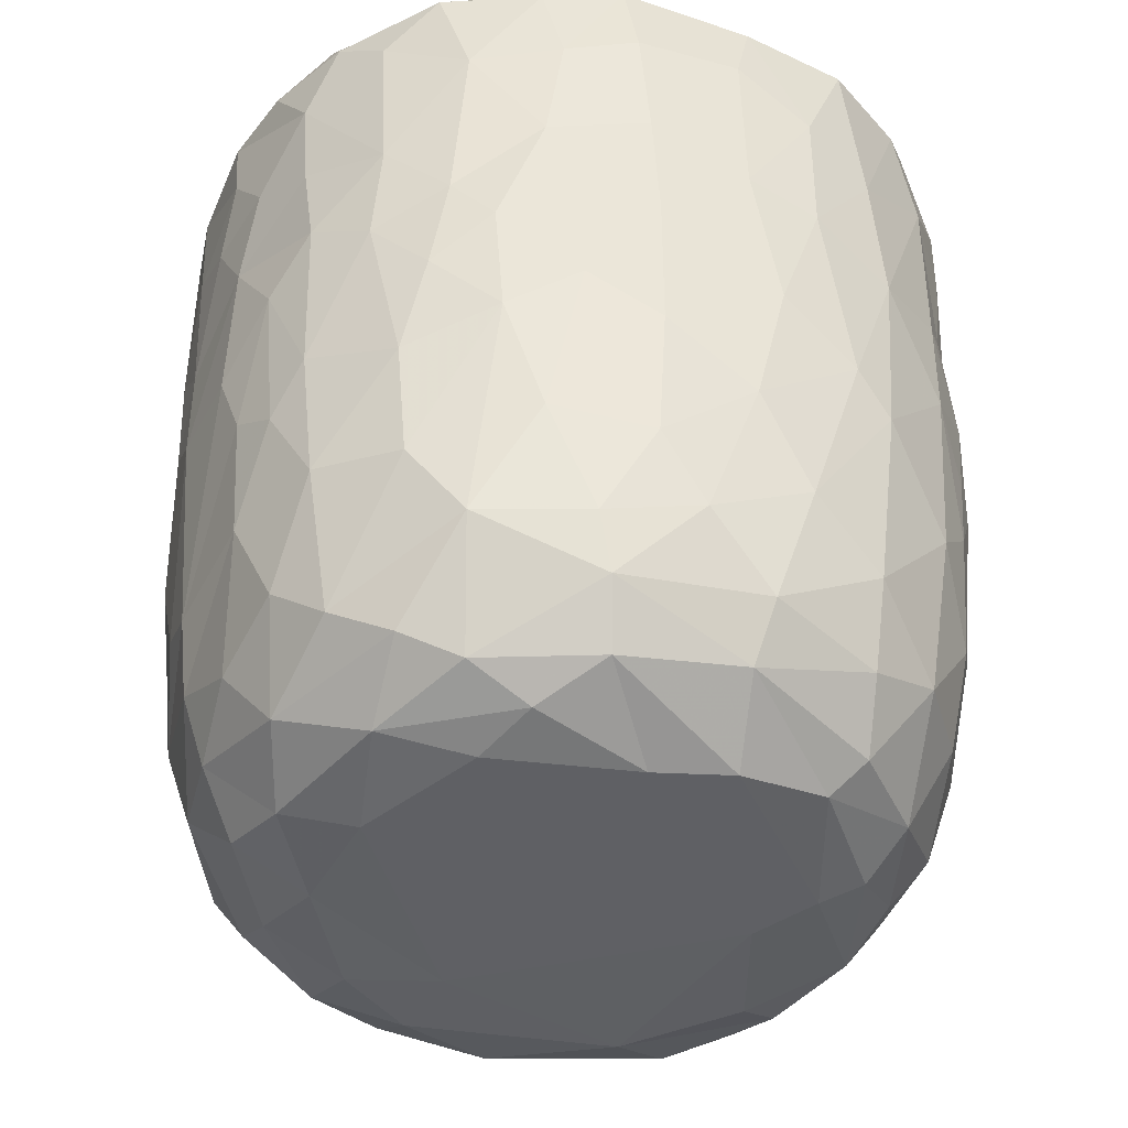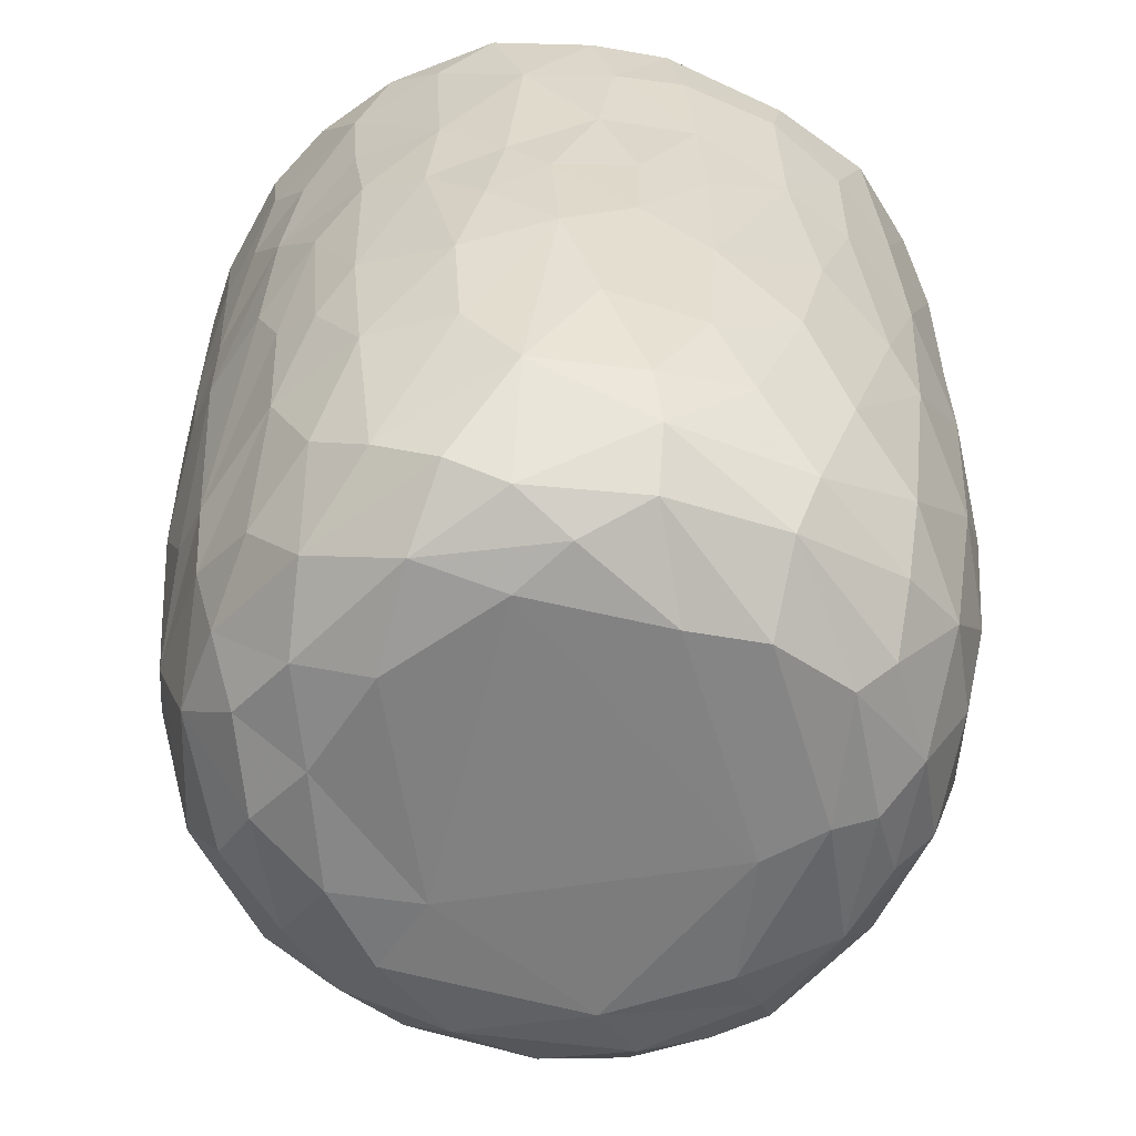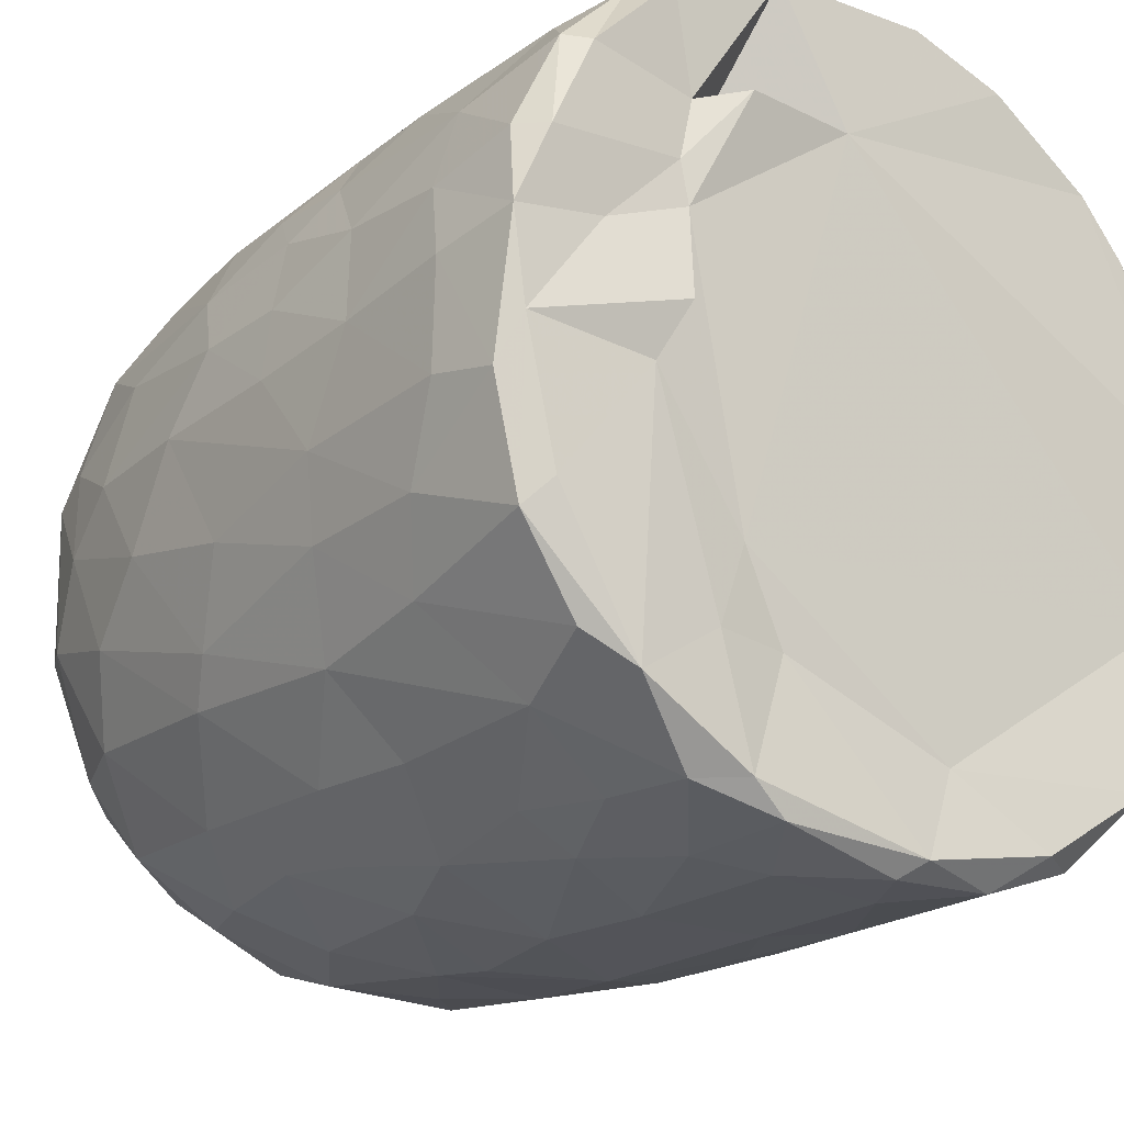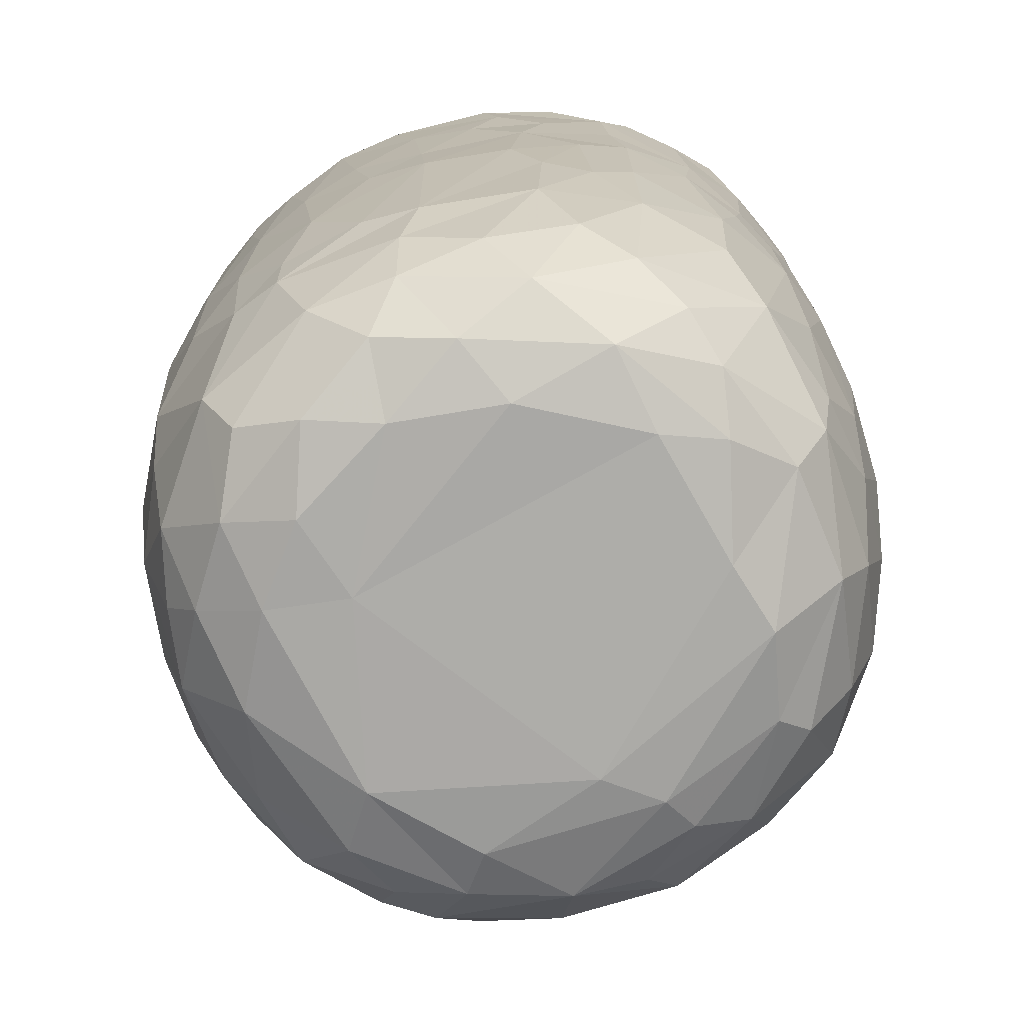
<metadata>
{"format":"obj","ext":"obj","renderer":"f3d","projection":"perspective","resolution":1024,"background":"white","views":[{"elev":-43.4,"azim":72.0,"up":"+Y"},{"elev":-59.7,"azim":65.3,"up":"+Y"},{"elev":-22.0,"azim":140.9,"up":"+Z"},{"elev":-75.3,"azim":17.9,"up":"+Y"}]}
</metadata>
<code>
v 0.1369 -0.06005 -0.905
v 0.1613 -0.1938 -0.8922
v -0.06546 0.07837 -0.9207
v 0.2045 0.2177 -0.9081
v 0.1726 0.4605 -0.9082
v -0.08502 0.5112 -0.9142
v -0.2263 0.3128 -0.8932
v 0.1651 0.813 -0.9054
v -0.08789 0.8189 -0.9142
v -0.3116 0.5312 -0.872
v 0.2991 0.7379 -0.8772
v -0.009154 0.9509 -0.9134
v -0.2683 0.932 -0.8904
v -0.004611 -0.407 -0.8752
v 0.1647 -0.5726 -0.8423
v -0.1629 -0.5771 -0.8442
v -0.1499 -0.2468 -0.8822
v -0.4069 -0.298 -0.8092
v -0.2443 0.02895 -0.8861
v 0.3869 0.02677 -0.85
v -0.4015 0.2296 -0.8375
v 0.3761 0.515 -0.845
v 0.283 0.9772 -0.866
v -0.05573 0.9934 -0.8772
v -0.3611 -0.5129 -0.7884
v 0.3209 -0.3536 -0.8357
v -0.4704 -0.02015 -0.7946
v 0.4722 0.2304 -0.8122
v 0.498 0.4962 -0.7744
v -0.4669 0.5761 -0.8013
v 0.4805 0.7235 -0.802
v -0.4966 0.9225 -0.8061
v 0.4673 0.9289 -0.8127
v -0.3835 0.9923 -0.8085
v 0.3689 0.9921 -0.8055
v -0.1326 -0.7629 -0.7788
v 0.1507 -0.787 -0.7738
v -0.3259 -0.6861 -0.7603
v 0.479 -0.4721 -0.7511
v 0.5388 -0.1944 -0.7483
v -0.6145 -0.2104 -0.6844
v 0.5216 -0.001344 -0.7714
v -0.5257 0.3022 -0.7697
v 0.667 0.7418 -0.6738
v 0.3912 -0.678 -0.7359
v -0.5962 -0.5388 -0.6521
v 0.6512 0.3524 -0.6778
v -0.6469 0.5967 -0.678
v 0.6279 0.9974 -0.6686
v -0.1473 0.9669 -0.6786
v -0.2969 -0.938 -0.5827
v -0.4022 -0.8156 -0.6668
v -0.07132 -0.9316 -0.6637
v 0.09671 -0.8852 -0.6969
v 0.3621 -0.8855 -0.628
v -0.5341 -0.6952 -0.6378
v 0.5818 -0.6971 -0.6084
v 0.6444 -0.3256 -0.6461
v 0.6627 0.0914 -0.6678
v -0.6685 0.2452 -0.6659
v -0.7406 0.9181 -0.5879
v -0.6549 0.9969 -0.6352
v 0.4357 0.9872 -0.5435
v 0.7221 0.9411 -0.5981
v 0.2403 -0.9552 -0.5777
v -0.4603 -0.8839 -0.5493
v -0.7604 -0.2359 -0.513
v 0.789 0.2877 -0.5068
v -0.7672 0.9712 -0.2577
v 0.2671 0.966 -0.5474
v 0.1972 -0.9933 -0.488
v 0.5493 -0.895 -0.462
v 0.7899 -0.148 -0.4749
v -0.805 0.1824 -0.4749
v -0.7939 0.7182 -0.4943
v 0.3618 0.9739 -0.3599
v -0.2233 -0.9876 -0.4842
v -0.6558 -0.7909 -0.4478
v 0.7451 -0.5783 -0.4386
v -0.8093 0.4429 -0.4811
v 0.8135 0.5937 -0.4699
v -0.7641 0.9895 -0.4634
v 0.4882 -0.9588 -0.3955
v -0.5165 -0.9437 -0.3993
v 0.6676 -0.7674 -0.4405
v -0.8235 -0.08469 -0.4015
v 0.8486 0.9401 -0.4095
v -0.7714 -0.558 -0.3951
v 0.07648 -1.01 -0.3862
v -0.4234 -0.9975 -0.2636
v -0.8602 -0.1783 -0.2988
v 0.8348 -0.06762 -0.3854
v 0.8743 0.3583 -0.3059
v -0.8592 0.9293 -0.3458
v 0.8048 0.9876 -0.356
v 0.7143 -0.8691 -0.1557
v 0.8331 -0.4705 -0.2622
v 0.5374 -0.9933 -0.1863
v -0.6825 -0.8682 -0.2417
v -0.7708 -0.7369 -0.217
v -0.8875 0.2908 -0.2695
v 0.8828 0.6735 -0.3051
v -0.8766 0.7025 -0.3064
v 0.5783 0.9875 -0.07173
v 0.7842 -0.7367 -0.1841
v -0.8433 -0.5399 -0.1573
v 0.8861 -0.2708 -0.1312
v 0.8909 0.04506 -0.2022
v 0.9022 0.9335 -0.159
v 0.07368 0.9883 0.5732
v -0.9118 0.9357 -0.1045
v -0.863 0.9847 -0.2022
v 0.4928 -0.9943 -0.01316
v -0.6273 -0.9503 -0.01766
v 0.9105 0.3858 -0.1329
v -0.9153 0.6335 -0.1264
v 0.8688 0.9809 -0.05857
v -0.8794 -0.2055 -0.1835
v -0.9155 0.1571 -0.05269
v 0.9161 0.7743 -0.1227
v -0.31 -0.9924 0.1694
v -0.7771 -0.7911 0.0334
v 0.8421 -0.5874 -0.02761
v -0.8864 -0.3069 0.01381
v -0.8725 0.999 0.1215
v 0.4244 -0.9855 0.3118
v 0.9014 -0.1286 0.07362
v 0.9092 0.496 0.09175
v 0.5152 1.024 0.0568
v -0.507 -0.9848 0.201
v 0.7789 -0.766 0.1546
v 0.869 -0.4327 0.08013
v 0.9082 0.2139 0.07554
v -0.9047 0.2747 0.1178
v -0.9233 0.8664 0.05268
v 0.4884 0.9829 0.2707
v 0.6908 -0.8938 0.1268
v -0.6637 -0.8968 0.2237
v -0.8441 -0.567 0.05254
v 0.8119 -0.6359 0.1904
v -0.9173 0.63 0.1251
v -0.905 0.9674 0.1329
v 0.9127 0.7783 0.1162
v 0.5677 -0.9575 0.2467
v -0.8726 -0.3104 0.1635
v -0.8881 -0.09694 0.1904
v 0.8941 0.977 0.1439
v 0.685 0.9761 0.1861
v -0.747 -0.7808 0.2202
v -0.8112 -0.5632 0.2865
v 0.8825 -0.02499 0.2396
v 0.8301 -0.3945 0.3069
v -0.8643 0.1025 0.3307
v 0.8867 0.2093 0.235
v 0.882 0.7228 0.2853
v 0.8663 0.443 0.3212
v -0.8779 0.5916 0.3318
v -0.8697 0.8925 0.3305
v 0.8203 0.9931 0.3224
v -0.8252 -0.3047 0.3618
v 0.8634 0.927 0.3318
v 0.5057 0.9802 0.366
v -0.3687 -0.9921 0.3715
v 0.6001 -0.8978 0.3918
v -0.7014 -0.7622 0.395
v -0.5375 -0.9354 0.404
v 0.1475 -0.9904 0.4731
v 0.7369 -0.6403 0.436
v 0.8284 -0.1231 0.3991
v -0.8301 -0.02034 0.413
v 0.8254 0.1618 0.419
v -0.8195 0.9822 0.3871
v -0.1205 -0.9791 0.5107
v -0.82 0.3248 0.4475
v 0.8052 0.696 0.484
v 0.3949 -0.9492 0.518
v -0.706 -0.5859 0.4985
v 0.6947 -0.4717 0.5566
v -0.7767 0.9263 0.5287
v -0.7196 0.9933 0.5484
v 0.346 1.015 0.5571
v 0.7205 0.9911 0.5339
v -0.2941 -0.9492 0.569
v 0.5669 -0.8373 0.5244
v 0.7145 -0.2047 0.5849
v 0.7578 0.03516 0.5427
v -0.7355 0.1996 0.5998
v 0.7795 0.2717 0.5089
v 0.7636 0.9448 0.5491
v -0.61 0.9933 0.671
v -0.4529 -0.8709 0.5825
v -0.5169 -0.749 0.6419
v -0.694 -0.4148 0.5796
v 0.4667 0.9716 0.5119
v 0.07937 -0.9441 0.6329
v -0.716 0.02935 0.6103
v 0.6716 0.1897 0.6534
v 0.6948 0.4294 0.6402
v 0.2663 -0.8631 0.695
v 0.4939 -0.7599 0.649
v -0.1044 -0.8976 0.6862
v 0.5428 -0.4326 0.7128
v -0.6377 0.9281 0.7032
v -0.6306 0.365 0.7021
v 0.6791 0.8225 0.6543
v 0.3098 0.8587 0.6117
v 0.5188 0.9878 0.7401
v -0.2308 -0.7664 0.7625
v -0.5733 -0.2819 0.7125
v 0.5515 0.282 0.7591
v 0.5753 0.9211 0.7379
v 0.3945 -0.6518 0.7442
v -0.4258 -0.496 0.7671
v -0.5743 0.1181 0.7426
v 0.5461 -0.1168 0.7463
v -0.0166 -0.7842 0.7767
v -0.3022 -0.541 0.812
v -0.4372 -0.1783 0.8024
v 0.5196 0.5074 0.7785
v 0.5092 0.7464 0.7925
v -0.4955 0.6804 0.7966
v -0.5036 0.9428 0.7908
v -0.356 1.002 0.818
v 0.2466 0.9913 0.8541
v 0.1845 -0.7111 0.7876
v 0.3244 -0.4334 0.8186
v 0.4539 -0.222 0.7902
v 0.003861 -0.6285 0.8351
v -0.297 -0.393 0.8291
v 0.3445 -0.1469 0.8406
v 0.4386 0.1644 0.8179
v -0.411 0.1913 0.8331
v 0.3042 0.3678 0.8707
v 0.3621 0.5902 0.8528
v -0.3707 0.7785 0.8548
v 0.3855 0.9277 0.8414
v 0.05368 -0.4645 0.8653
v -0.08999 -0.4041 0.8663
v -0.2299 -0.1491 0.8743
v 0.2755 0.03441 0.8741
v -0.2864 0.3308 0.8768
v 0.2421 0.7469 0.8926
v -0.2183 0.9447 0.8969
v -0.1281 0.9977 0.8822
v 0.06362 0.03343 0.9063
v -0.08948 0.1434 0.9019
v 0.04444 0.2811 0.9059
v -0.1458 0.4478 0.9041
v 0.173 0.5709 0.8999
v 0.2088 0.9249 0.897
v -0.04966 0.9283 0.9146
v 0.01605 0.6357 0.9154
f 1 2 3
f 1 3 4
f 3 5 4
f 3 6 5
f 7 6 3
f 6 8 5
f 9 6 10
f 6 9 8
f 11 5 8
f 8 9 12
f 9 13 12
f 14 2 15
f 16 17 14
f 14 17 2
f 17 18 19
f 19 3 17
f 17 3 2
f 2 1 20
f 20 1 4
f 19 21 7
f 7 3 19
f 5 22 4
f 10 6 7
f 11 22 5
f 10 13 9
f 8 12 23
f 8 23 11
f 24 12 13
f 12 24 23
f 16 14 15
f 25 18 16
f 15 2 26
f 18 17 16
f 2 20 26
f 27 19 18
f 27 21 19
f 20 4 28
f 4 22 28
f 21 10 7
f 29 28 22
f 30 10 21
f 31 22 11
f 30 13 10
f 32 13 30
f 11 33 31
f 23 33 11
f 34 13 32
f 34 24 13
f 35 33 23
f 24 35 23
f 36 16 37
f 16 15 37
f 38 16 36
f 38 25 16
f 39 26 40
f 27 18 41
f 26 20 40
f 20 42 40
f 20 28 42
f 27 43 21
f 30 21 43
f 31 29 22
f 29 31 44
f 37 15 45
f 25 38 46
f 39 45 15
f 26 39 15
f 29 47 28
f 30 43 48
f 47 29 44
f 48 32 30
f 31 33 44
f 44 33 49
f 49 33 35
f 34 50 24
f 51 52 53
f 52 36 53
f 53 36 37
f 53 37 54
f 52 38 36
f 37 45 55
f 46 38 56
f 57 45 39
f 18 25 46
f 58 39 40
f 42 28 59
f 60 43 27
f 59 28 47
f 61 32 48
f 32 62 34
f 63 49 35
f 37 55 54
f 57 55 45
f 52 56 38
f 39 58 57
f 18 46 41
f 59 40 42
f 41 60 27
f 48 43 60
f 64 44 49
f 62 32 61
f 62 50 34
f 54 65 53
f 55 65 54
f 66 56 52
f 40 59 58
f 41 67 60
f 59 47 68
f 68 47 44
f 62 69 50
f 50 70 24
f 70 35 24
f 35 70 63
f 65 71 53
f 66 52 51
f 57 72 55
f 41 46 67
f 73 58 59
f 60 67 74
f 75 61 48
f 76 70 50
f 77 51 53
f 78 56 66
f 46 56 78
f 58 79 57
f 58 73 79
f 73 59 68
f 48 80 75
f 44 81 68
f 44 64 81
f 62 61 82
f 82 69 62
f 50 69 76
f 77 53 71
f 55 83 65
f 72 83 55
f 66 84 78
f 85 72 57
f 86 74 67
f 80 48 60
f 80 60 74
f 64 87 81
f 49 87 64
f 84 66 51
f 78 88 46
f 88 67 46
f 89 77 71
f 51 90 84
f 90 51 77
f 83 71 65
f 79 85 57
f 91 86 67
f 73 68 92
f 68 81 93
f 94 61 75
f 61 94 82
f 70 76 63
f 87 49 95
f 96 72 85
f 73 97 79
f 68 93 92
f 98 89 71
f 78 84 99
f 78 100 88
f 91 67 88
f 92 97 73
f 91 74 86
f 80 74 101
f 102 93 81
f 80 103 75
f 87 102 81
f 76 104 63
f 83 98 71
f 96 83 72
f 96 85 105
f 85 79 105
f 79 97 105
f 106 91 88
f 92 107 97
f 91 101 74
f 93 108 92
f 80 101 103
f 103 94 75
f 87 109 102
f 110 76 69
f 63 104 49
f 98 83 96
f 99 100 78
f 106 88 100
f 92 108 107
f 111 94 103
f 82 94 112
f 89 90 77
f 113 89 98
f 99 84 114
f 102 115 93
f 103 101 116
f 95 117 87
f 117 109 87
f 112 69 82
f 91 106 118
f 119 91 118
f 119 101 91
f 115 108 93
f 109 120 102
f 111 112 94
f 49 104 95
f 104 117 95
f 114 84 90
f 116 101 119
f 115 102 120
f 103 116 111
f 89 121 90
f 99 122 100
f 97 123 105
f 97 107 123
f 118 106 124
f 111 125 112
f 126 121 89
f 113 126 89
f 122 99 114
f 122 106 100
f 108 127 107
f 124 119 118
f 120 128 115
f 125 69 112
f 129 117 104
f 90 130 114
f 131 96 105
f 107 132 123
f 115 127 108
f 115 133 127
f 134 116 119
f 135 111 116
f 110 136 76
f 136 104 76
f 121 130 90
f 113 98 137
f 96 137 98
f 122 114 138
f 105 123 131
f 106 122 139
f 139 124 106
f 132 140 123
f 141 116 134
f 141 135 116
f 142 111 135
f 109 143 120
f 111 142 125
f 136 129 104
f 144 113 137
f 96 131 137
f 140 131 123
f 145 124 139
f 107 127 132
f 128 133 115
f 138 114 130
f 146 124 145
f 124 146 119
f 134 119 146
f 120 143 128
f 109 147 143
f 109 117 147
f 148 117 129
f 138 149 122
f 122 150 139
f 127 151 132
f 133 151 127
f 148 147 117
f 126 113 144
f 150 122 149
f 145 139 150
f 132 152 140
f 152 132 151
f 153 134 146
f 133 154 151
f 147 155 143
f 136 148 129
f 154 128 156
f 133 128 154
f 157 141 134
f 156 128 155
f 155 128 143
f 157 135 141
f 158 142 135
f 148 159 147
f 160 145 150
f 157 134 153
f 158 135 157
f 147 161 155
f 136 162 148
f 163 130 121
f 164 144 137
f 138 165 149
f 164 137 131
f 165 150 149
f 160 146 145
f 159 161 147
f 125 110 69
f 162 159 148
f 163 166 130
f 167 121 126
f 138 130 166
f 168 164 131
f 168 131 140
f 151 169 152
f 170 146 160
f 153 146 170
f 154 156 171
f 172 142 158
f 142 172 125
f 173 163 121
f 152 168 140
f 154 171 151
f 174 157 153
f 175 156 155
f 175 155 161
f 176 167 126
f 176 126 144
f 164 176 144
f 165 138 166
f 177 150 165
f 169 168 152
f 169 178 168
f 151 171 169
f 179 158 157
f 172 180 125
f 181 136 110
f 162 182 159
f 167 173 121
f 183 166 163
f 164 168 184
f 177 160 150
f 178 169 185
f 186 169 171
f 153 170 187
f 153 187 174
f 156 188 171
f 175 188 156
f 161 189 175
f 189 159 182
f 189 161 159
f 180 190 125
f 181 162 136
f 163 173 183
f 166 183 191
f 184 176 164
f 166 192 165
f 191 192 166
f 193 160 177
f 185 169 186
f 171 188 186
f 179 172 158
f 172 179 180
f 190 110 125
f 194 182 162
f 181 194 162
f 195 167 176
f 177 165 192
f 193 170 160
f 170 196 187
f 197 186 188
f 198 188 175
f 179 157 187
f 187 157 174
f 195 173 167
f 199 195 176
f 168 200 184
f 193 177 192
f 200 168 178
f 196 170 193
f 173 201 183
f 184 199 176
f 178 185 202
f 186 197 185
f 188 198 197
f 203 179 204
f 189 205 175
f 203 180 179
f 110 206 181
f 181 206 194
f 194 207 182
f 201 173 195
f 183 208 191
f 208 183 201
f 184 200 199
f 202 200 178
f 196 193 209
f 197 198 210
f 179 187 204
f 198 175 205
f 203 190 180
f 189 182 211
f 208 192 191
f 199 200 212
f 200 202 212
f 192 213 193
f 193 213 209
f 214 196 209
f 185 197 215
f 187 196 214
f 189 211 205
f 182 207 211
f 195 216 201
f 195 199 216
f 217 213 192
f 209 213 218
f 185 215 202
f 209 218 214
f 197 210 215
f 214 204 187
f 219 198 220
f 205 220 198
f 203 204 221
f 211 220 205
f 190 203 222
f 190 223 110
f 224 194 206
f 201 216 208
f 225 216 199
f 217 192 208
f 212 225 199
f 225 212 226
f 202 226 212
f 226 202 227
f 215 227 202
f 214 221 204
f 198 219 210
f 222 203 221
f 223 190 222
f 224 207 194
f 228 208 216
f 225 228 216
f 217 208 228
f 213 217 229
f 213 229 218
f 230 227 231
f 215 231 227
f 232 214 218
f 210 231 215
f 221 214 232
f 210 219 233
f 220 234 219
f 221 235 222
f 236 220 211
f 207 224 236
f 207 236 211
f 110 224 206
f 225 226 228
f 237 228 226
f 237 217 228
f 238 229 217
f 238 217 237
f 230 237 226
f 229 238 239
f 227 230 226
f 229 239 218
f 240 230 231
f 232 218 239
f 210 233 231
f 235 232 241
f 235 221 232
f 219 234 233
f 220 242 234
f 235 243 222
f 243 223 222
f 243 244 223
f 223 244 110
f 244 224 110
f 245 238 237
f 239 238 245
f 240 245 237
f 240 237 230
f 246 239 245
f 241 232 239
f 241 239 246
f 233 247 245
f 233 245 240
f 231 233 240
f 248 241 246
f 248 243 241
f 234 249 233
f 243 235 241
f 242 249 234
f 250 242 220
f 220 236 250
f 224 250 236
f 244 243 251
f 244 251 250
f 224 244 250
f 247 246 245
f 248 246 247
f 252 248 247
f 252 247 249
f 233 249 247
f 243 248 252
f 251 243 252
f 252 249 242
f 251 252 242
f 250 251 242

</code>
